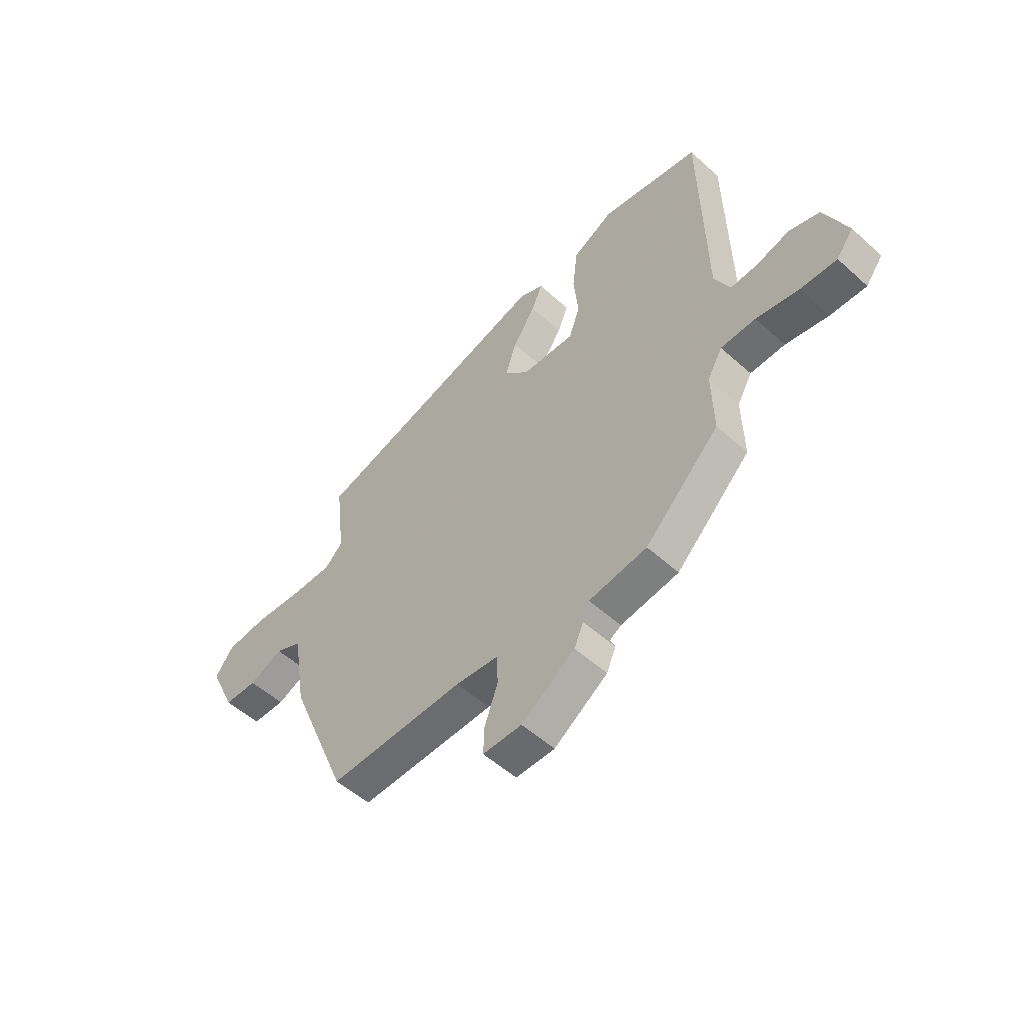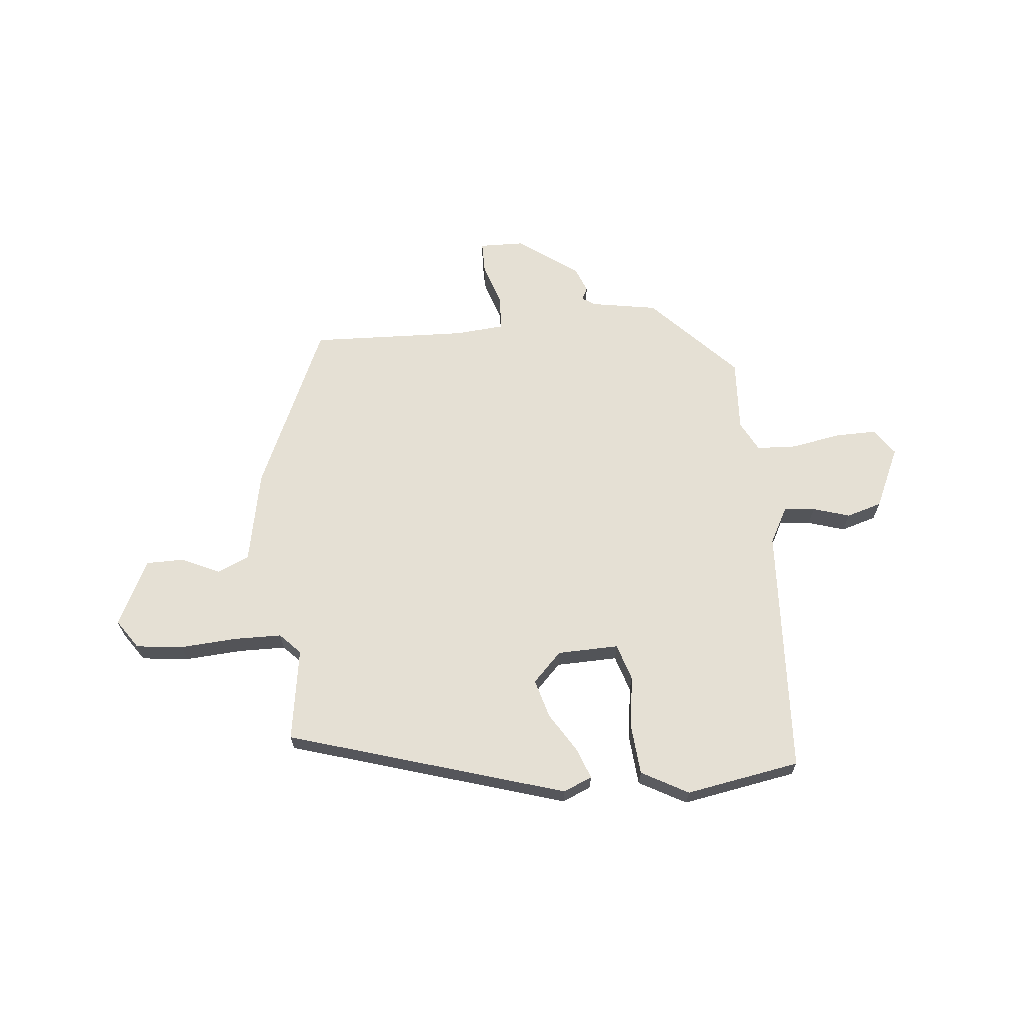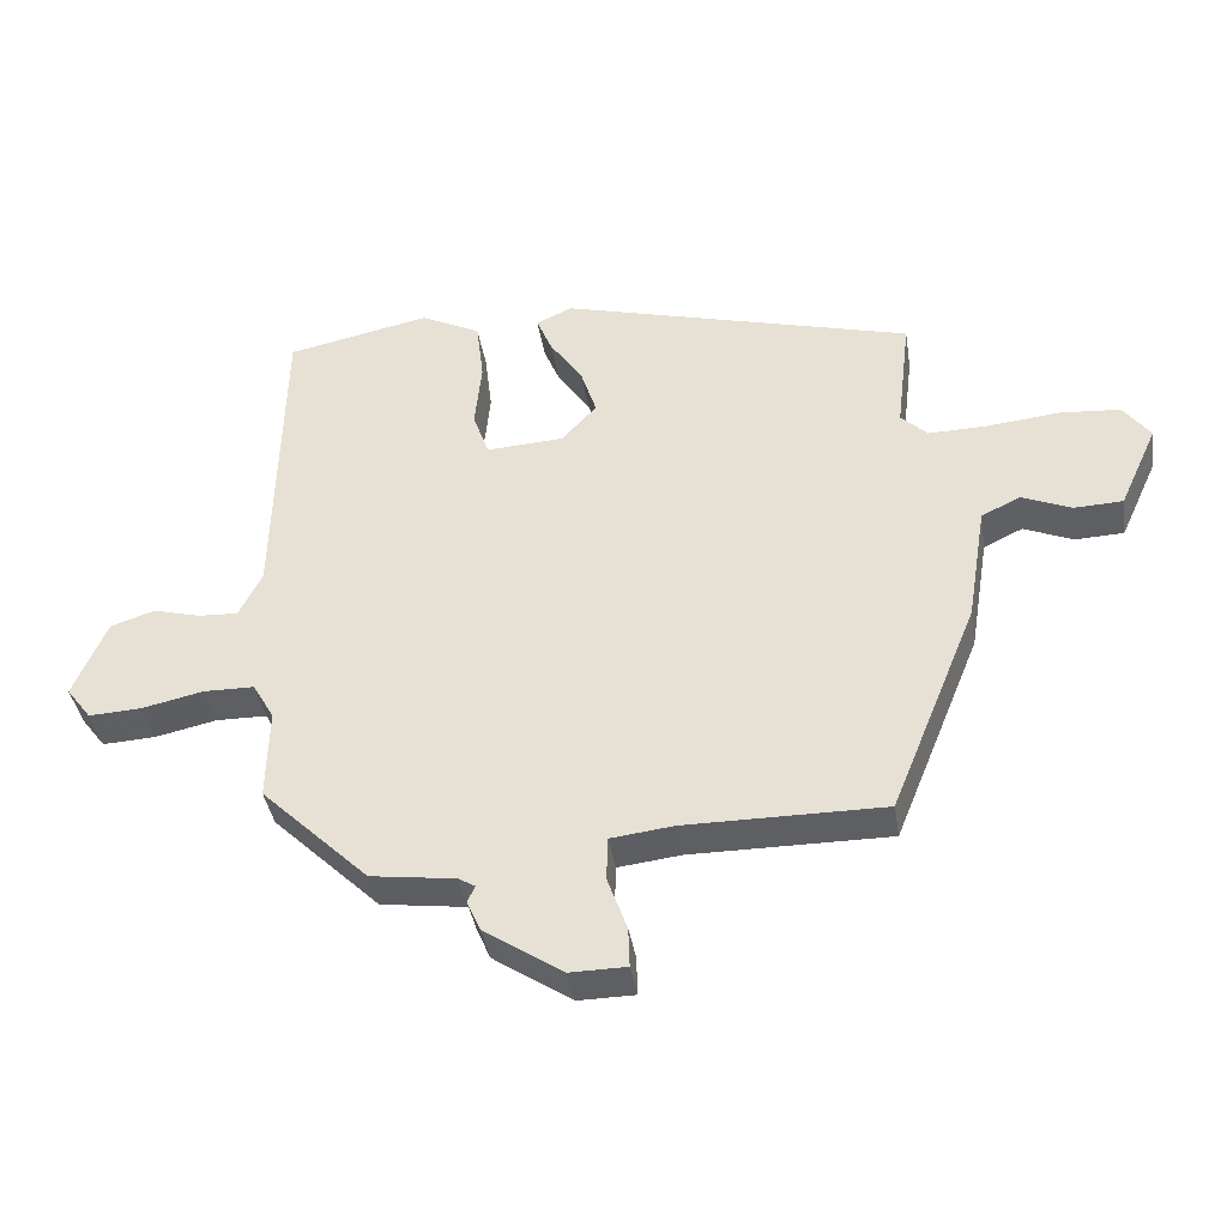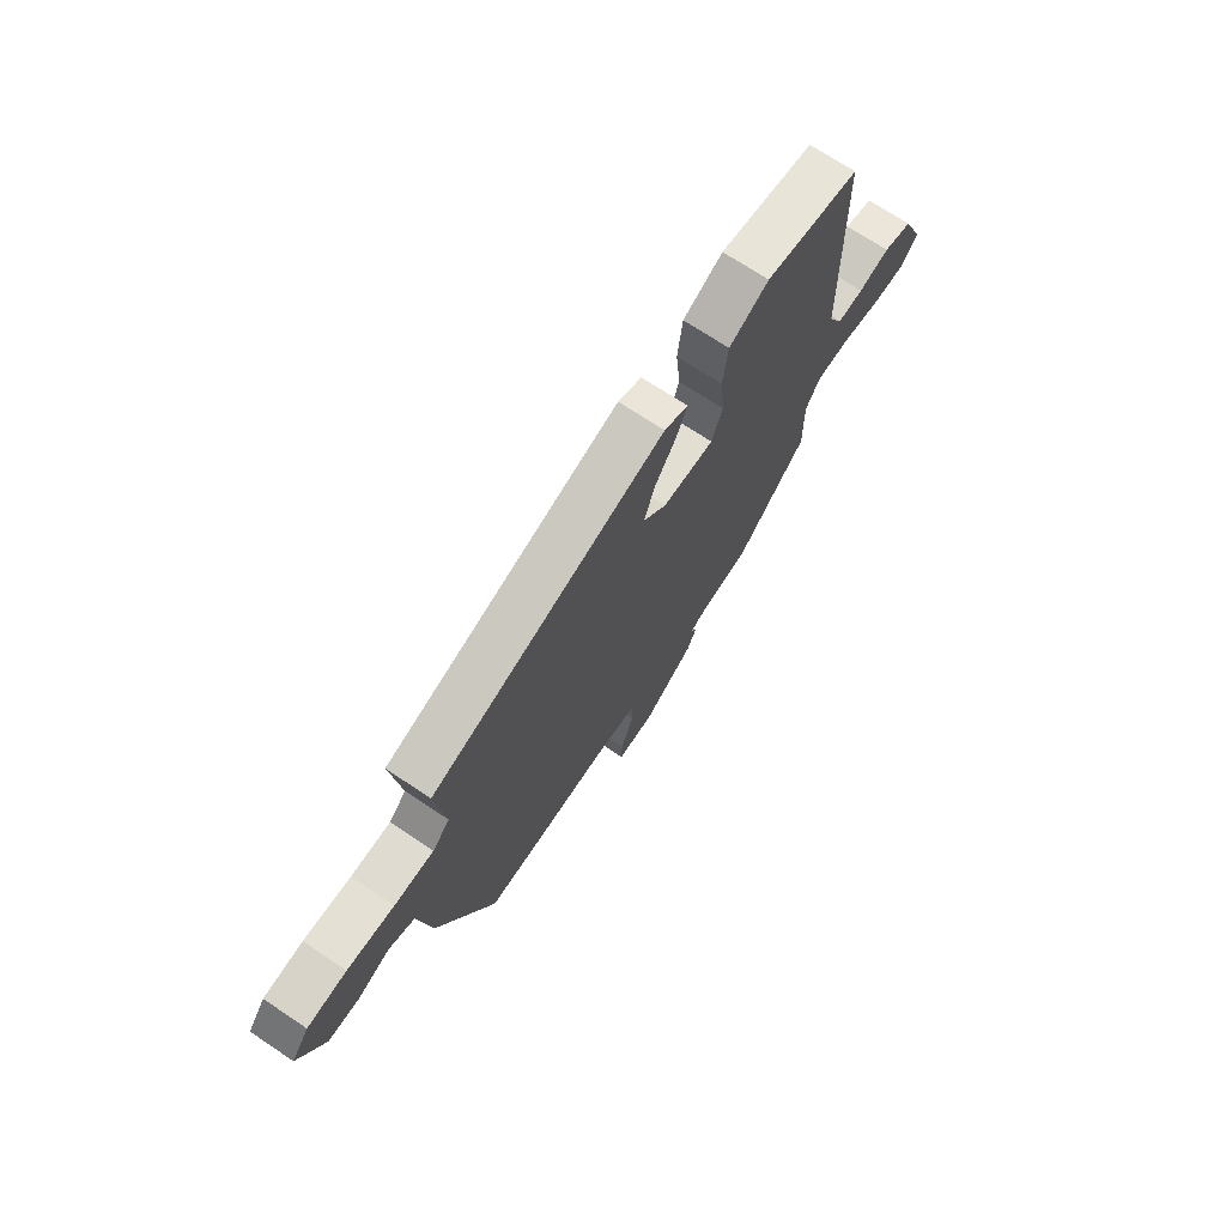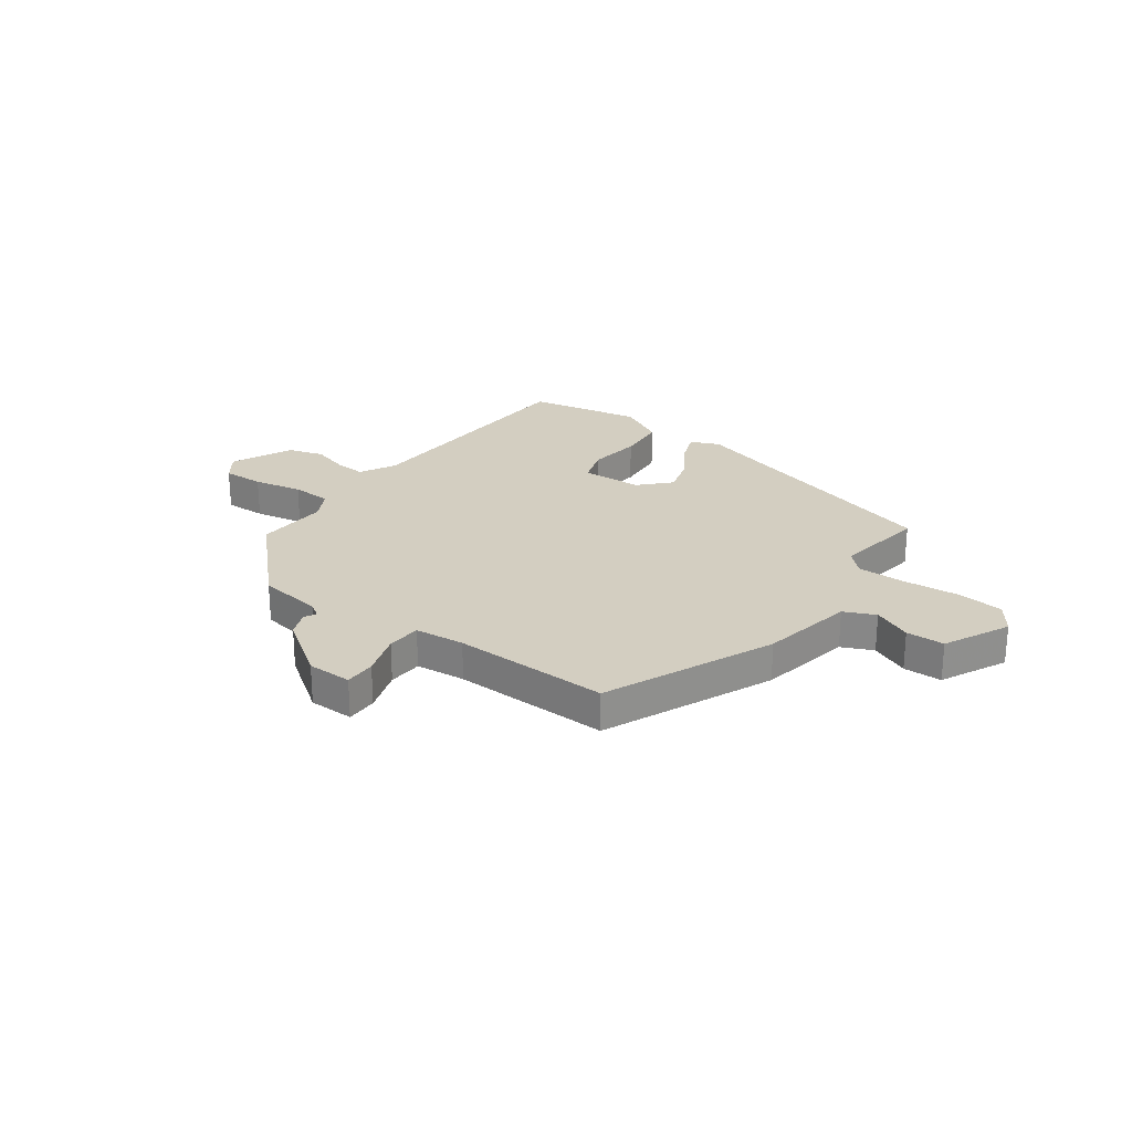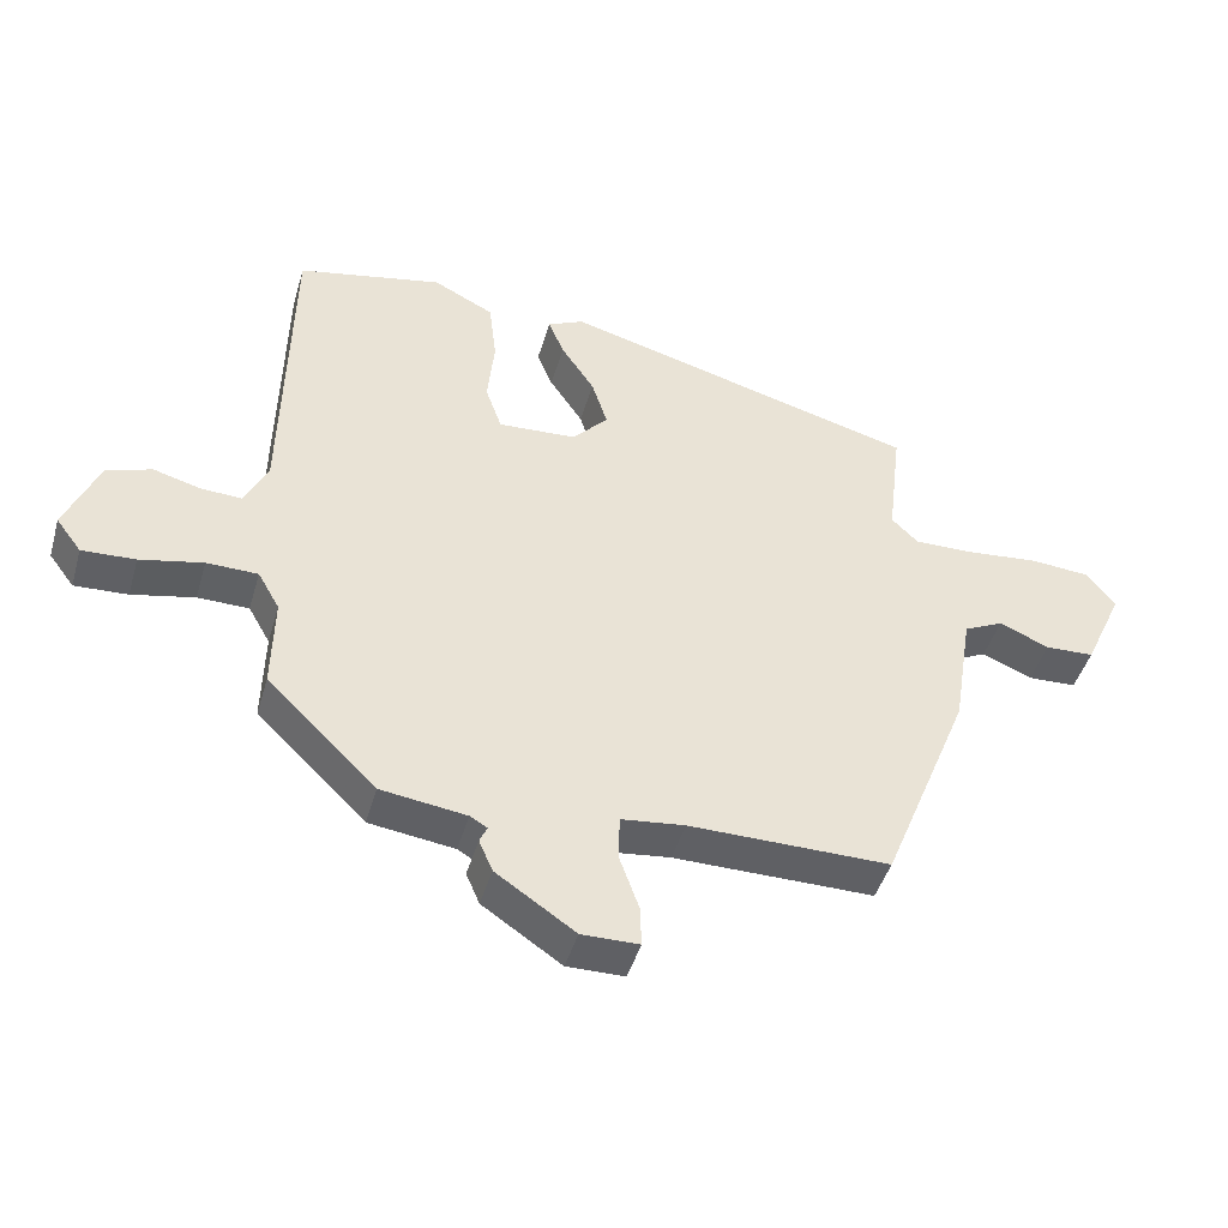
<metadata>
{"format":"obj","ext":"obj","renderer":"f3d","projection":"perspective","resolution":1024,"background":"white","views":[{"elev":-53.6,"azim":46.2,"up":"+Z"},{"elev":65.7,"azim":-3.5,"up":"+Y"},{"elev":-39.6,"azim":-171.0,"up":"+Z"},{"elev":71.3,"azim":-56.3,"up":"+Z"},{"elev":25.2,"azim":-142.7,"up":"+Y"},{"elev":-45.0,"azim":164.0,"up":"+Z"}]}
</metadata>
<code>
v -0.49 0.07 0.385
v 0.035 0.07 0.526
v 0.088 0.07 0.501
v 0.065 0.07 0.445
v 0.016 0.07 0.372
v -0.007 0.07 0.3
v 0.045 0.07 0.243
v 0.16 0.07 0.236
v 0.184 0.07 0.304
v 0.174 0.07 0.405
v 0.185 0.07 0.498
v 0.274 0.07 0.543
v 0.487 0.07 0.498
v 0.496 0.07 0.028
v 0.53 0.07 -0.041
v 0.589 0.07 -0.038
v 0.659 0.07 -0.019
v 0.725 0.07 -0.041
v 0.774 0.07 -0.158
v 0.737 0.07 -0.207
v 0.659 0.07 -0.203
v 0.567 0.07 -0.183
v 0.492 0.07 -0.184
v 0.46 0.07 -0.24
v 0.463 0.07 -0.377
v 0.303 0.07 -0.533
v 0.178 0.07 -0.55
v 0.153 0.07 -0.565
v 0.164 0.07 -0.589
v 0.144 0.07 -0.635
v 0.028 0.07 -0.713
v -0.056 0.07 -0.712
v -0.054 0.07 -0.653
v -0.025 0.07 -0.572
v -0.027 0.07 -0.507
v -0.12 0.07 -0.496
v -0.414 0.07 -0.497
v -0.543 0.07 -0.178
v -0.572 0.07 -0.001
v -0.63 0.07 0.027
v -0.703 0.07 -0.004
v -0.775 0.07 -0.001
v -0.832 0.07 0.124
v -0.792 0.07 0.178
v -0.703 0.07 0.185
v -0.597 0.07 0.174
v -0.508 0.07 0.172
v -0.469 0.07 0.21
v -0.49 0 0.385
v 0.035 0 0.526
v 0.088 0 0.501
v 0.065 0 0.445
v 0.016 0 0.372
v -0.007 0 0.3
v 0.045 0 0.243
v 0.16 0 0.236
v 0.184 0 0.304
v 0.174 0 0.405
v 0.185 0 0.498
v 0.274 0 0.543
v 0.487 0 0.498
v 0.496 0 0.028
v 0.53 0 -0.041
v 0.589 0 -0.038
v 0.659 0 -0.019
v 0.725 0 -0.041
v 0.774 0 -0.158
v 0.737 0 -0.207
v 0.659 0 -0.203
v 0.567 0 -0.183
v 0.492 0 -0.184
v 0.46 0 -0.24
v 0.463 0 -0.377
v 0.303 0 -0.533
v 0.178 0 -0.55
v 0.153 0 -0.565
v 0.164 0 -0.589
v 0.144 0 -0.635
v 0.028 0 -0.713
v -0.056 0 -0.712
v -0.054 0 -0.653
v -0.025 0 -0.572
v -0.027 0 -0.507
v -0.12 0 -0.496
v -0.414 0 -0.497
v -0.543 0 -0.178
v -0.572 0 -0.001
v -0.63 0 0.027
v -0.703 0 -0.004
v -0.775 0 -0.001
v -0.832 0 0.124
v -0.792 0 0.178
v -0.703 0 0.185
v -0.597 0 0.174
v -0.508 0 0.172
v -0.469 0 0.21
f 43 44 45 46
f 43 46 47
f 40 41 42 43
f 40 43 47
f 39 40 47 48
f 36 37 38 39
f 35 36 39 48
f 31 32 33 34
f 31 34 35
f 28 29 30 31
f 28 31 35
f 27 28 35 48
f 24 25 26 27
f 23 24 27 48
f 19 20 21 22
f 16 17 18 19
f 15 16 19 22
f 14 15 22 23
f 9 10 11 12
f 8 9 12 13
f 2 3 4 5
f 2 5 6
f 1 2 6
f 48 1 6 7
f 8 13 14 23
f 7 8 23 48
f 94 93 92 91
f 95 94 91
f 91 90 89 88
f 95 91 88
f 96 95 88 87
f 87 86 85 84
f 96 87 84 83
f 82 81 80 79
f 83 82 79
f 79 78 77 76
f 83 79 76
f 96 83 76 75
f 75 74 73 72
f 96 75 72 71
f 70 69 68 67
f 67 66 65 64
f 70 67 64 63
f 71 70 63 62
f 60 59 58 57
f 61 60 57 56
f 53 52 51 50
f 54 53 50
f 54 50 49
f 55 54 49 96
f 71 62 61 56
f 96 71 56 55
f 1 49 50 2
f 2 50 51 3
f 3 51 52 4
f 4 52 53 5
f 5 53 54 6
f 6 54 55 7
f 7 55 56 8
f 8 56 57 9
f 9 57 58 10
f 10 58 59 11
f 11 59 60 12
f 12 60 61 13
f 13 61 62 14
f 14 62 63 15
f 15 63 64 16
f 16 64 65 17
f 17 65 66 18
f 18 66 67 19
f 19 67 68 20
f 20 68 69 21
f 21 69 70 22
f 22 70 71 23
f 23 71 72 24
f 24 72 73 25
f 25 73 74 26
f 26 74 75 27
f 27 75 76 28
f 28 76 77 29
f 29 77 78 30
f 30 78 79 31
f 31 79 80 32
f 32 80 81 33
f 33 81 82 34
f 34 82 83 35
f 35 83 84 36
f 36 84 85 37
f 37 85 86 38
f 38 86 87 39
f 39 87 88 40
f 40 88 89 41
f 41 89 90 42
f 42 90 91 43
f 43 91 92 44
f 44 92 93 45
f 45 93 94 46
f 46 94 95 47
f 47 95 96 48
f 48 96 49 1

</code>
